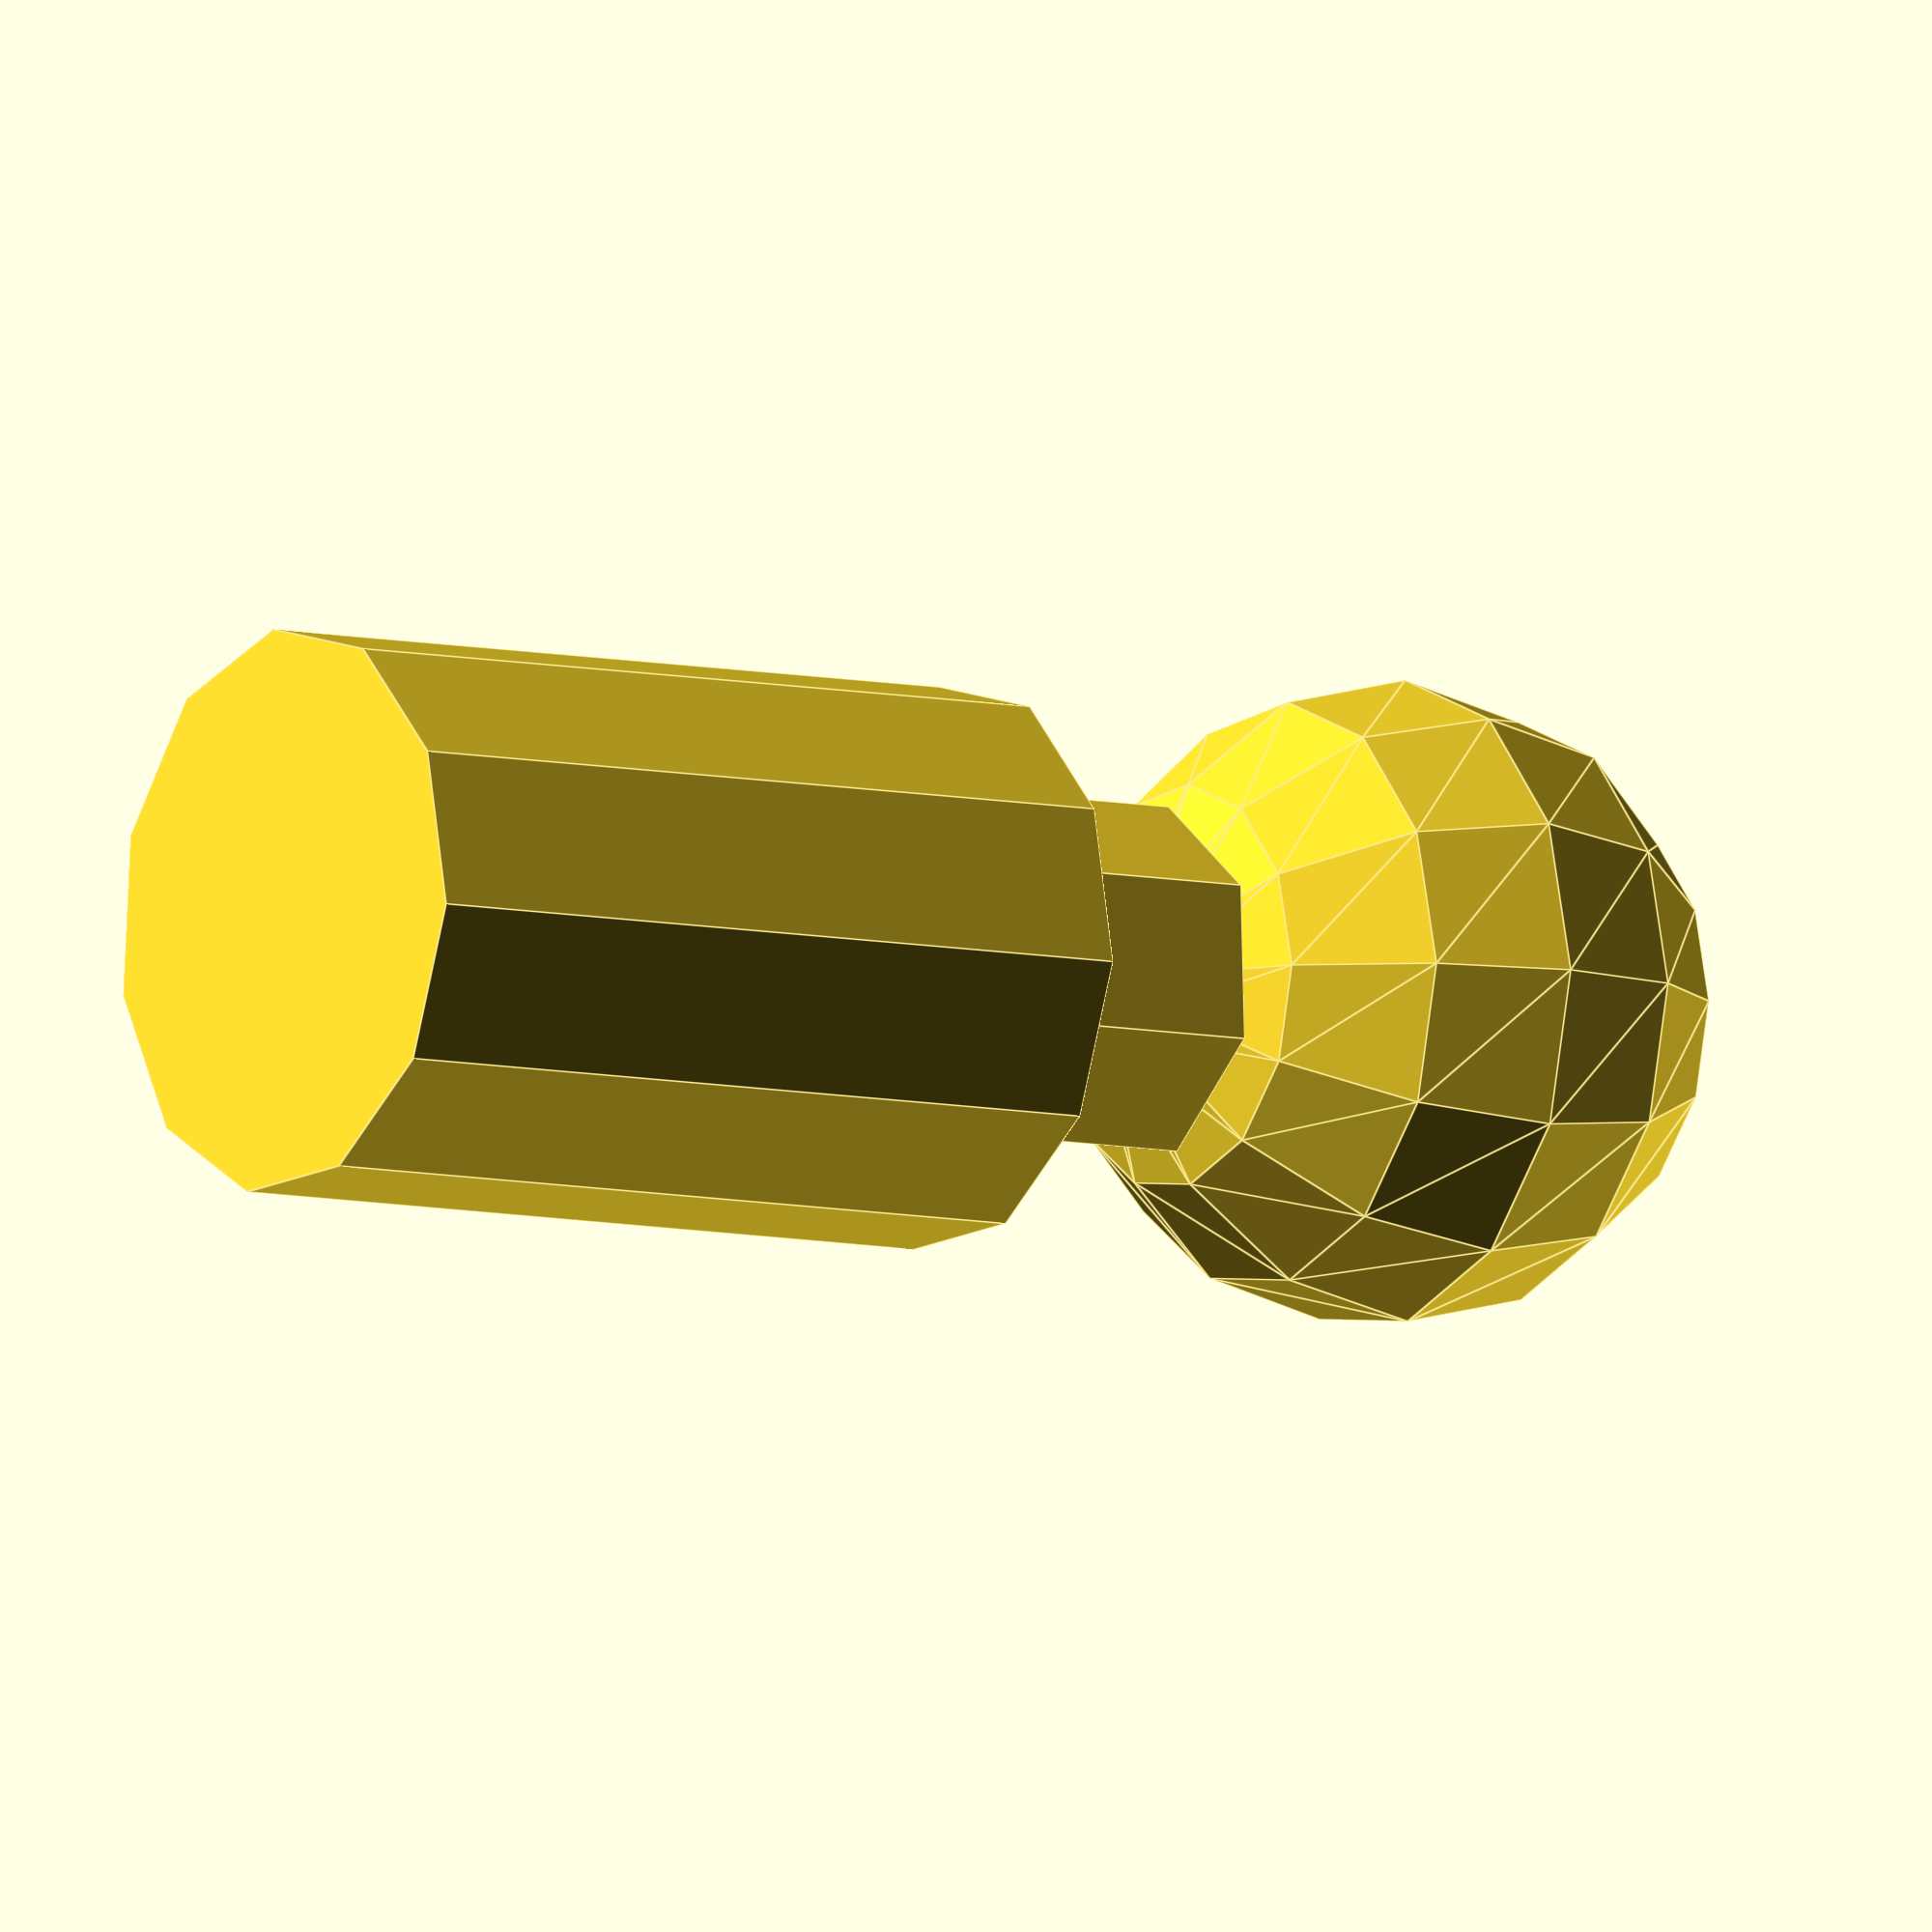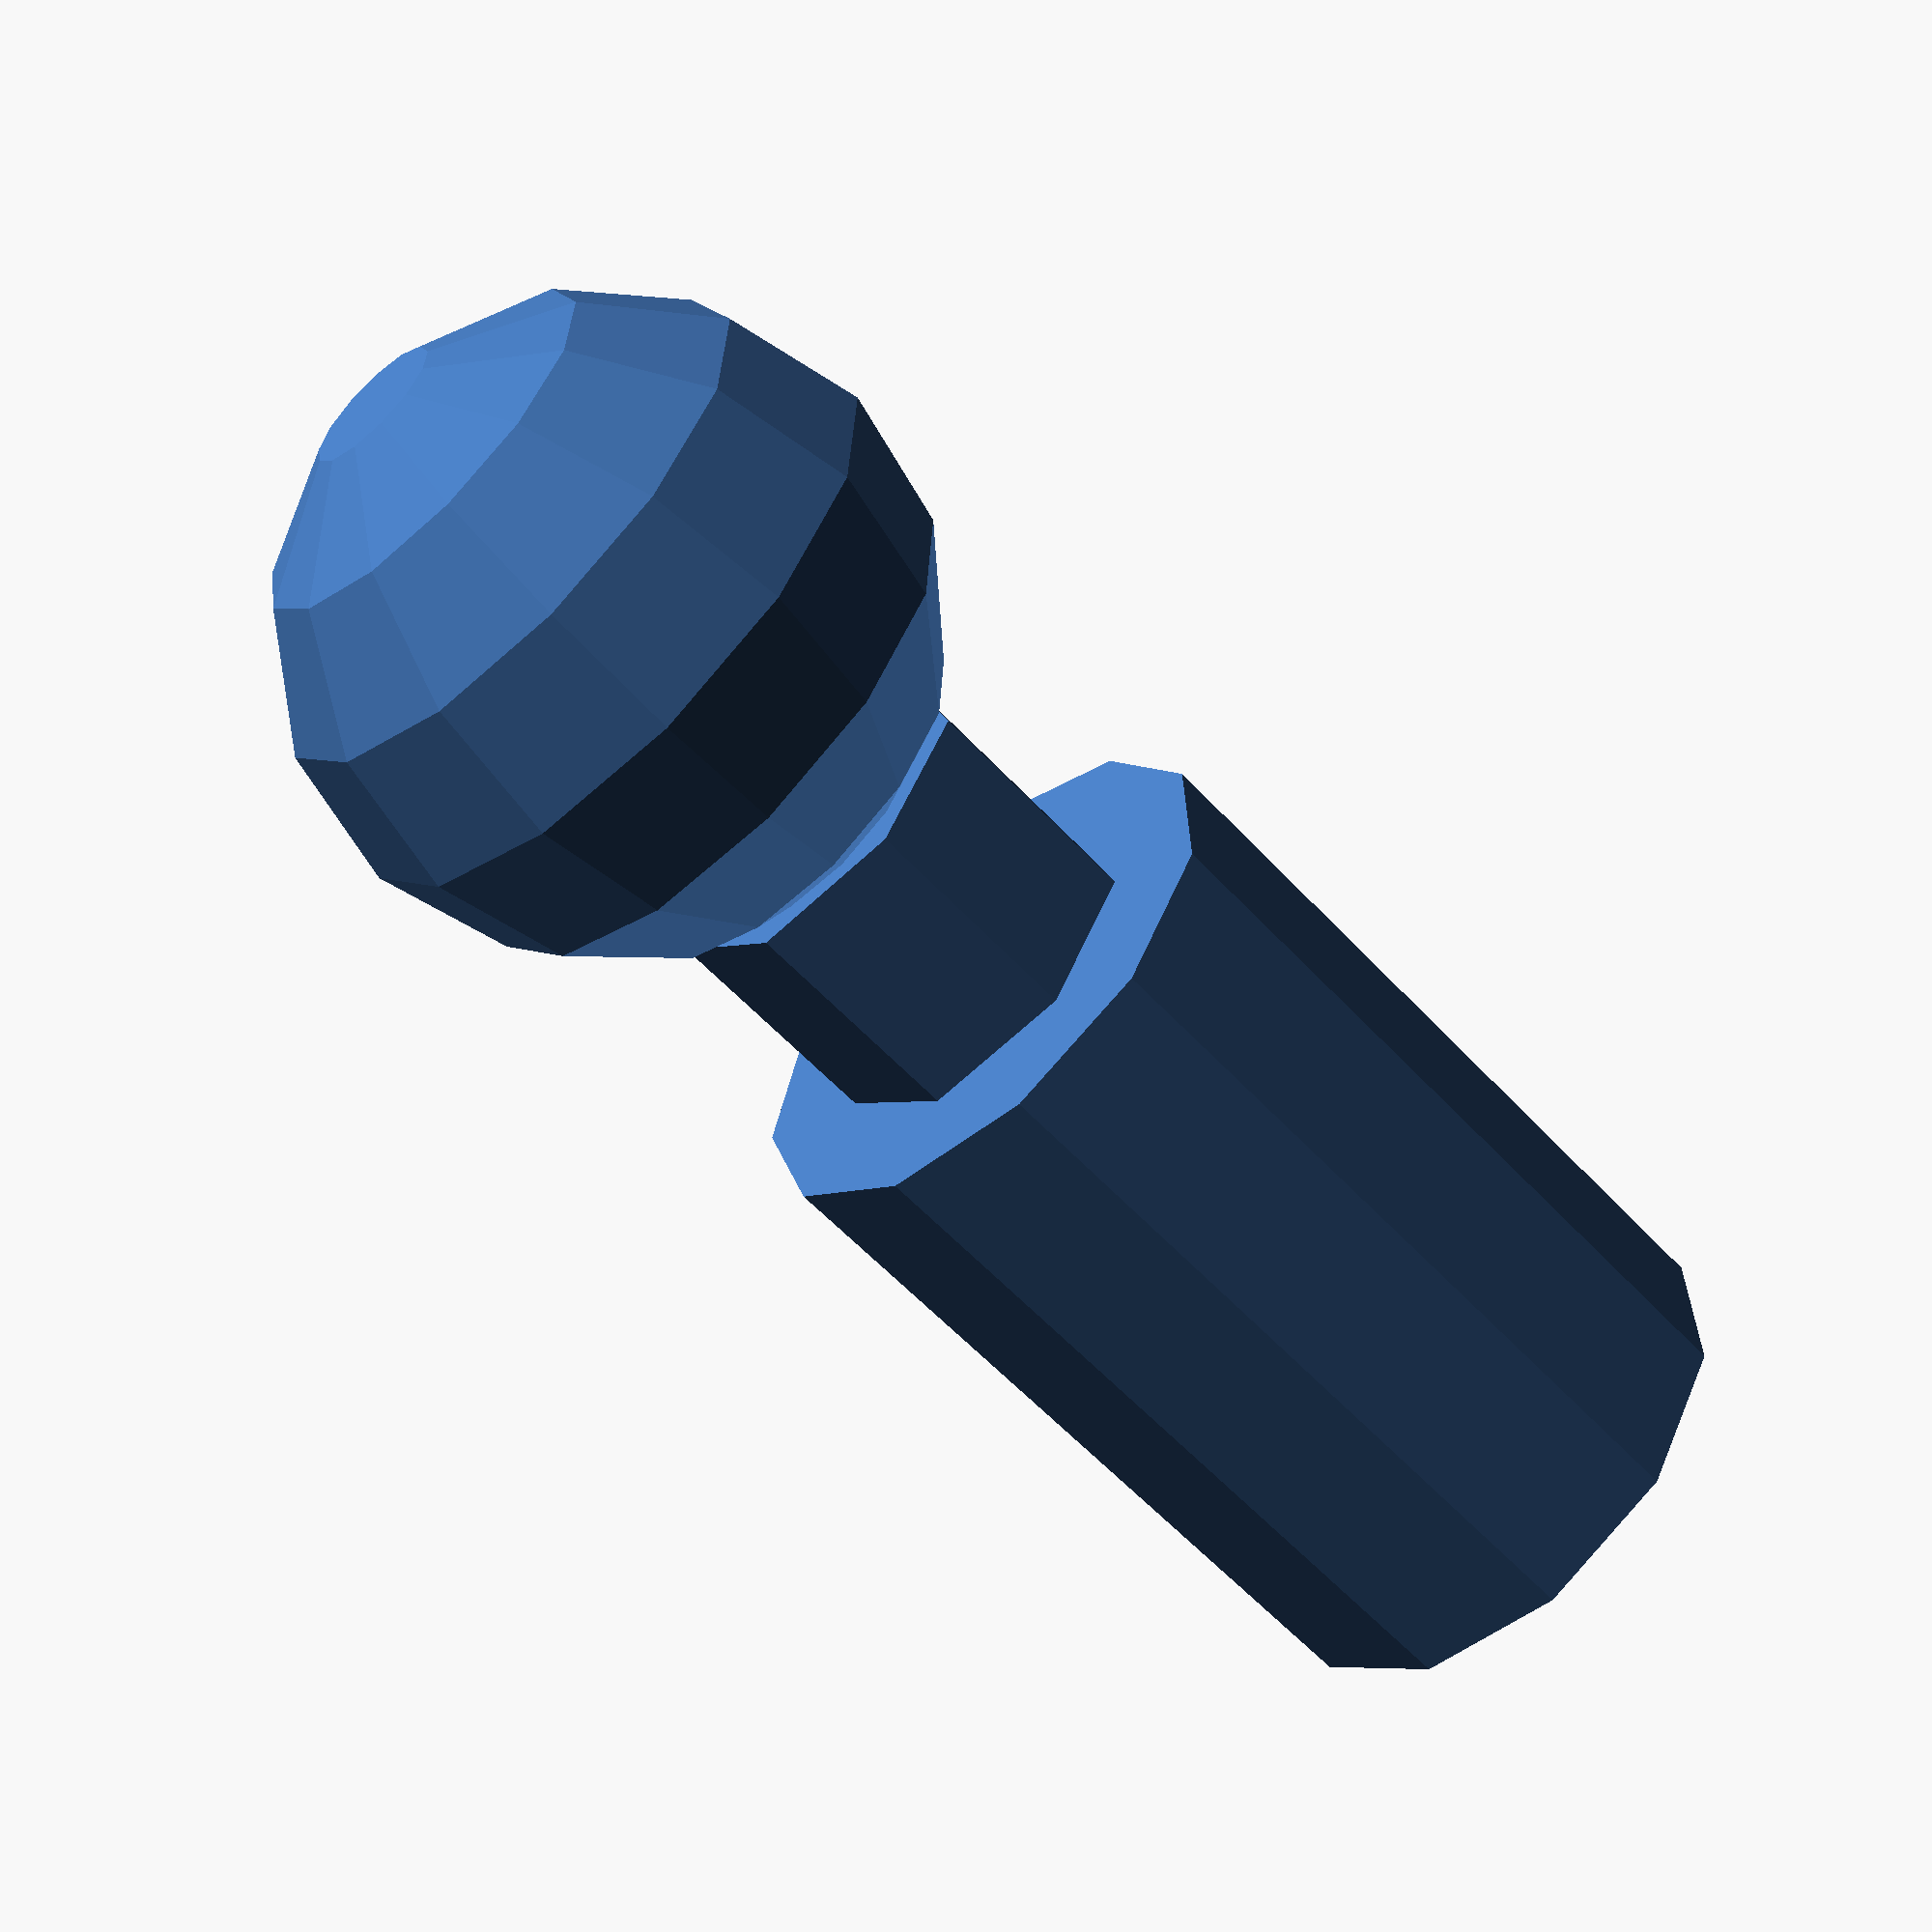
<openscad>
union()  {
cylinder(r=3.5,h=10.0);
translate([0.0,0.0,10.0])cylinder(r=2.2,h=3.0);
translate([0.0,0.0,16.5])sphere(r = 4.0);
}

</openscad>
<views>
elev=7.1 azim=208.1 roll=235.0 proj=o view=edges
elev=57.8 azim=211.0 roll=42.0 proj=p view=solid
</views>
